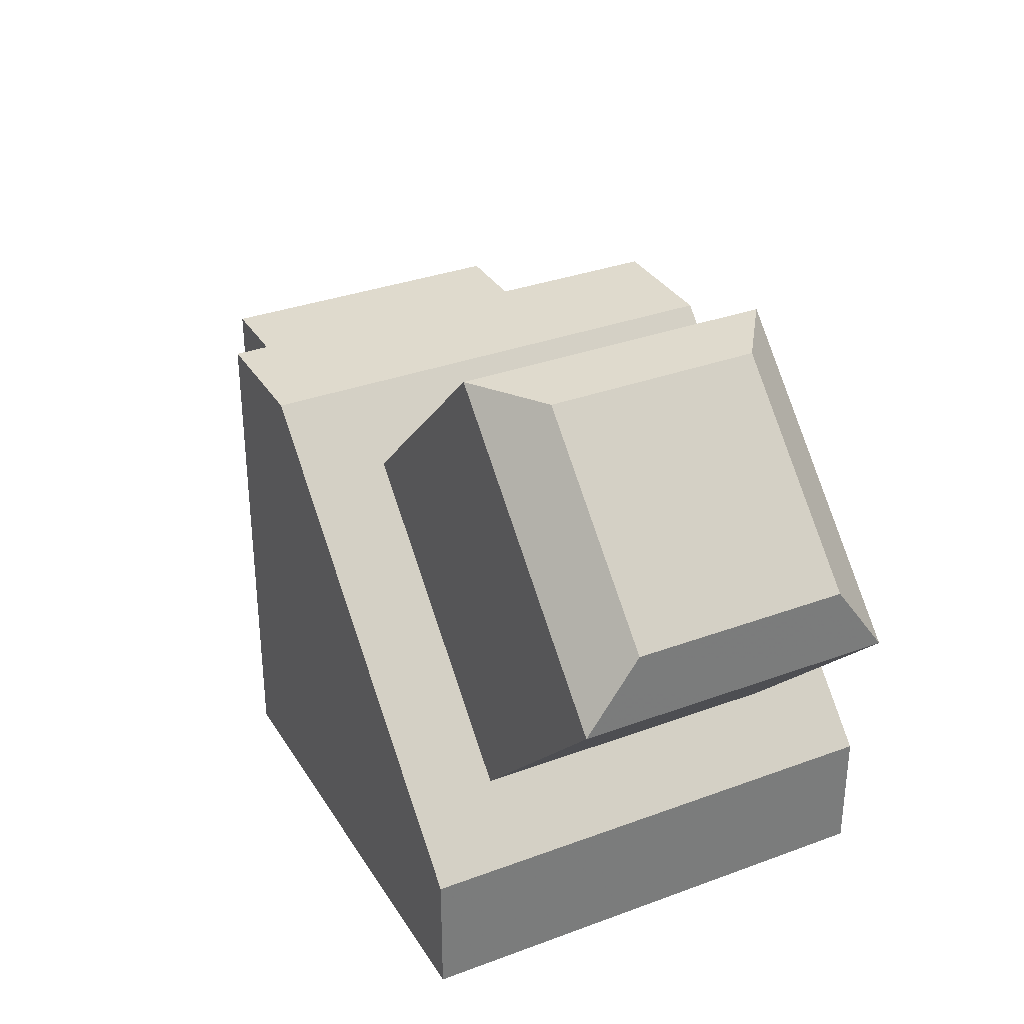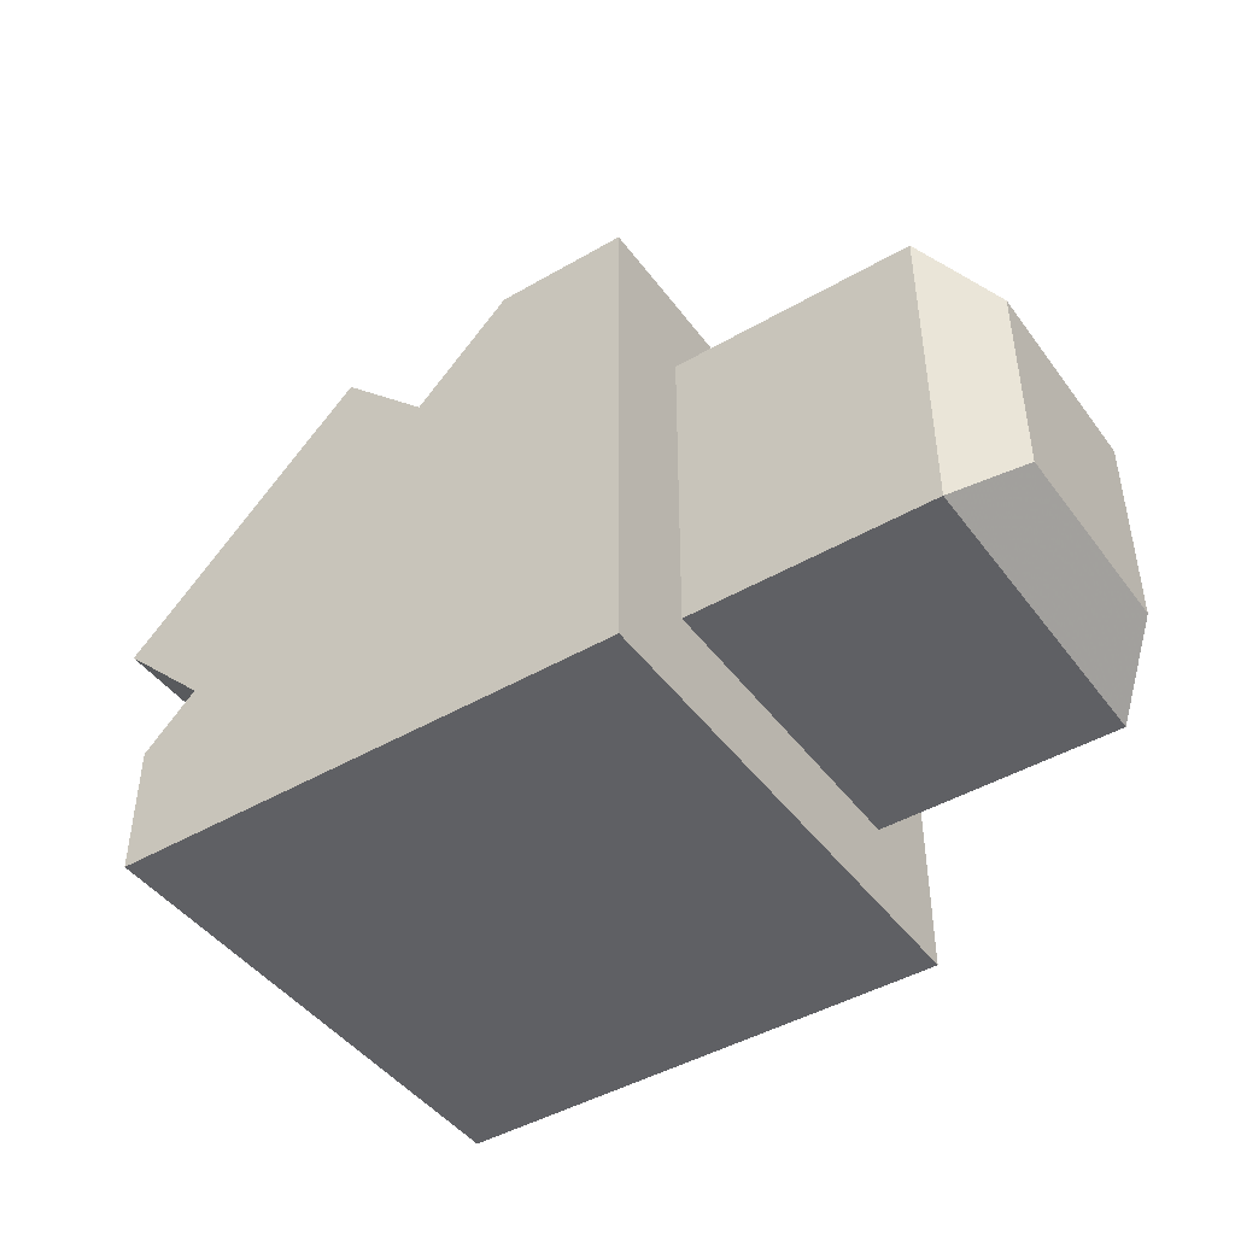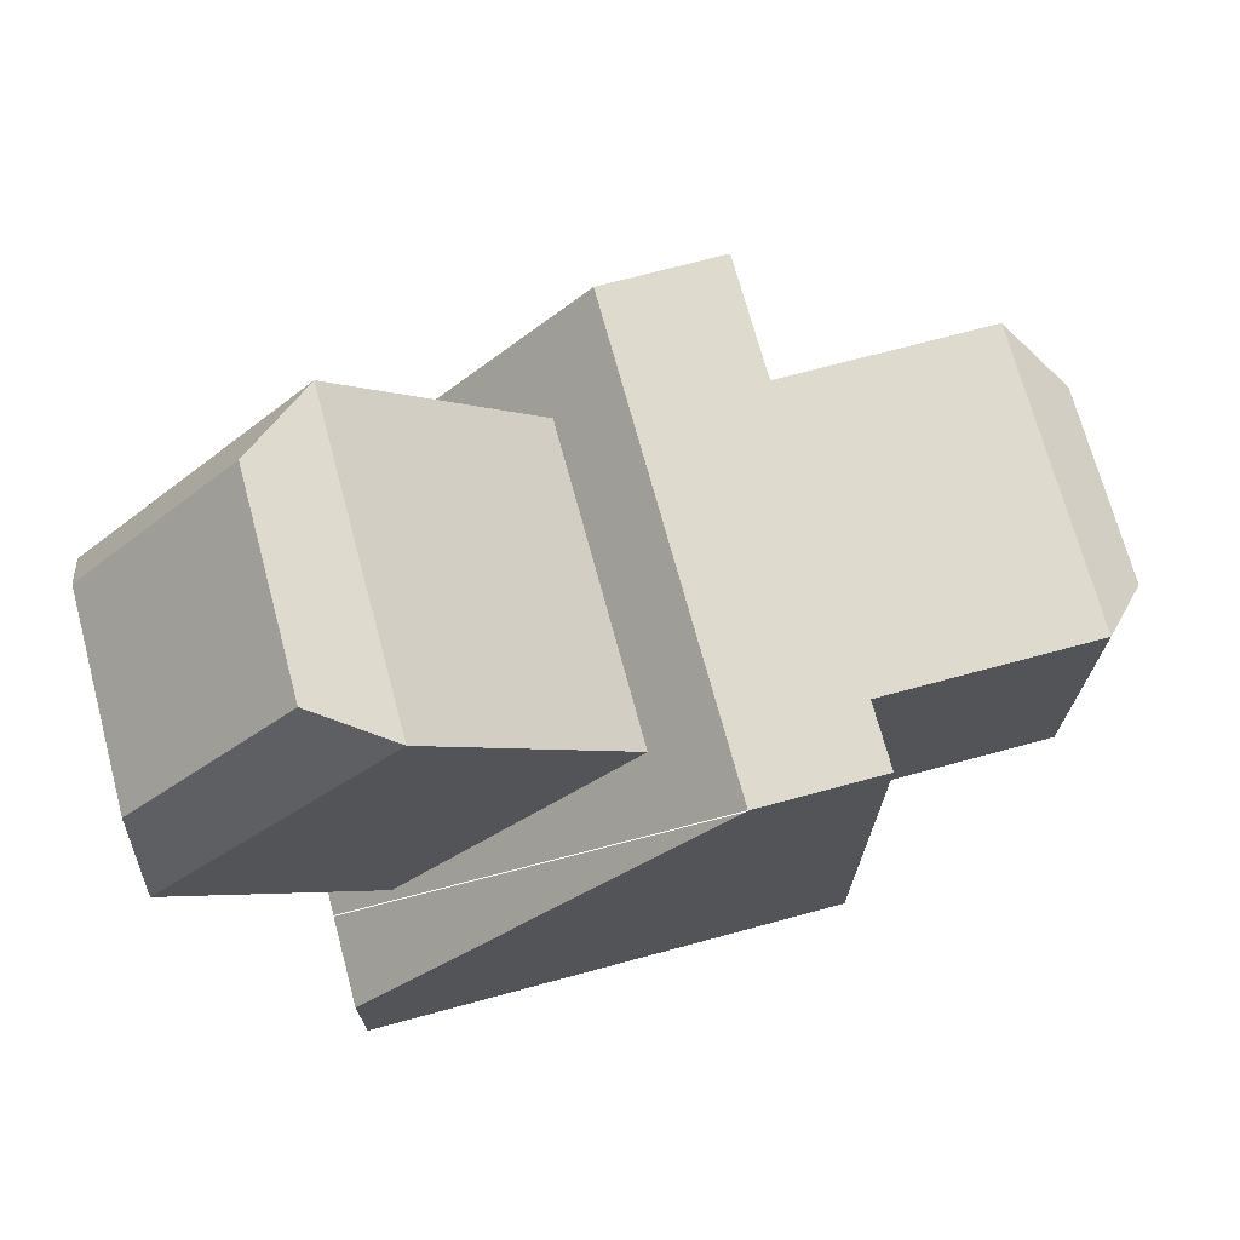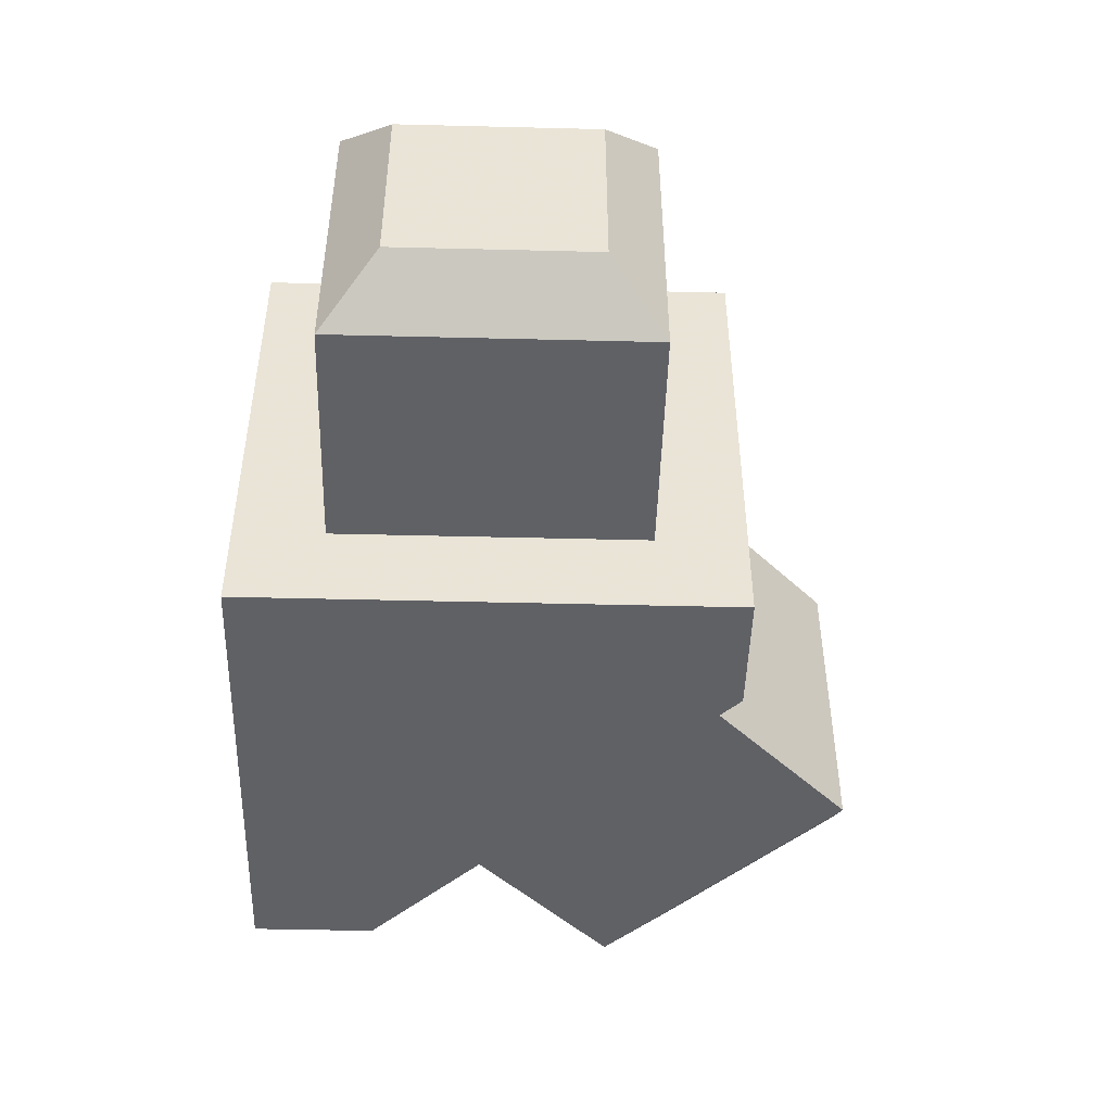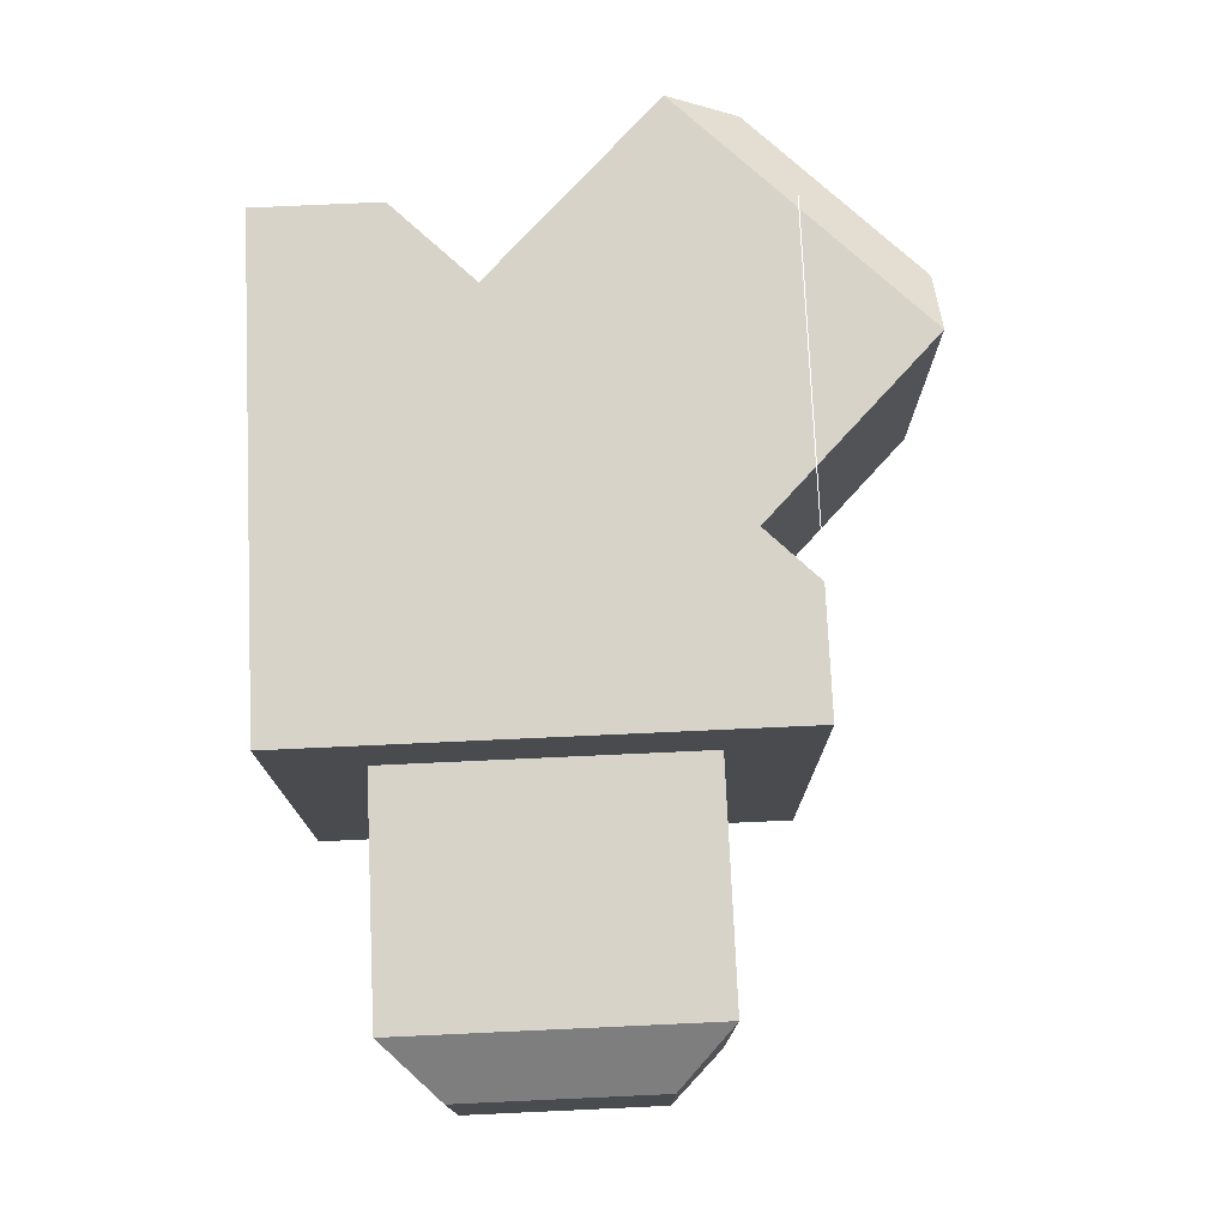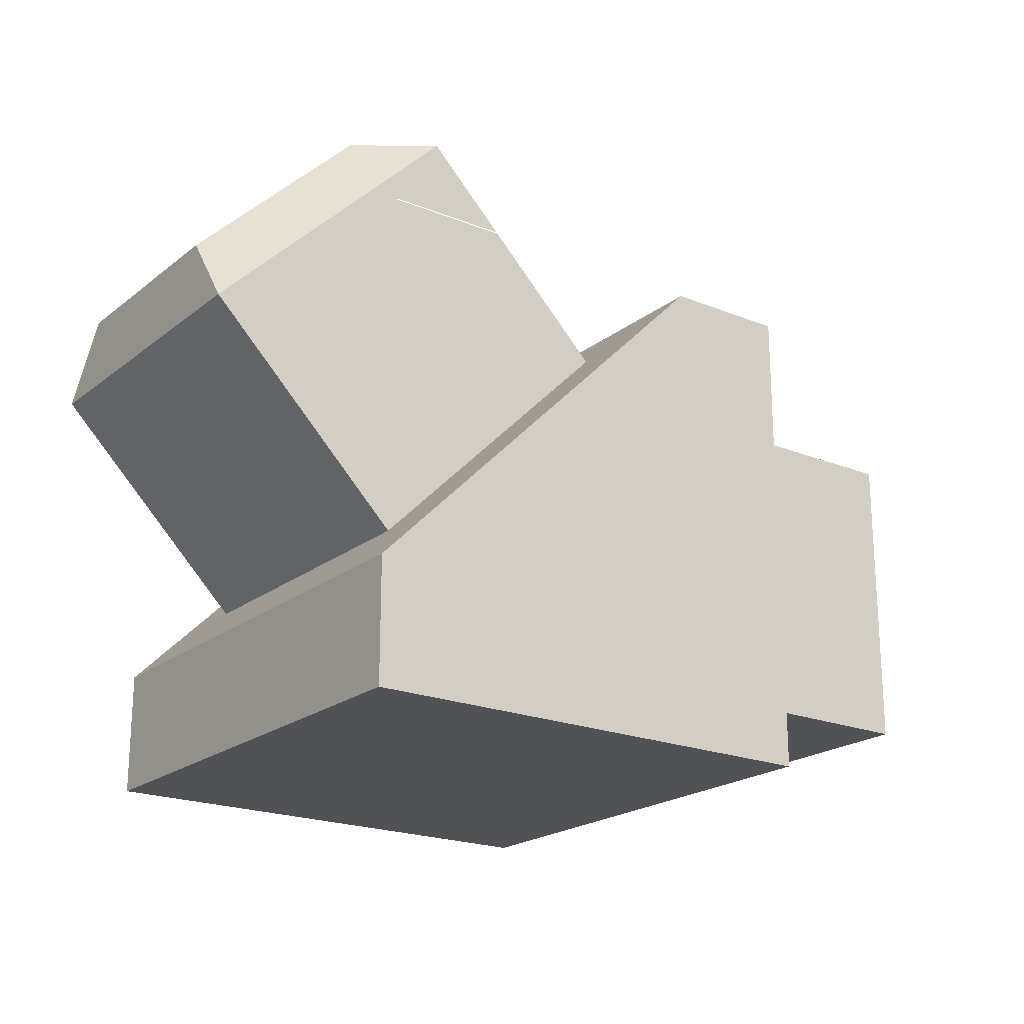
<metadata>
{"format":"obj","ext":"obj","renderer":"f3d","projection":"perspective","resolution":1024,"background":"white","views":[{"elev":32.9,"azim":-117.1,"up":"+Y"},{"elev":-44.9,"azim":34.0,"up":"+Y"},{"elev":71.1,"azim":-15.1,"up":"+Y"},{"elev":-47.3,"azim":88.4,"up":"+Z"},{"elev":75.8,"azim":87.4,"up":"+Z"},{"elev":-20.8,"azim":-36.1,"up":"+Y"}]}
</metadata>
<code>
o Cube
v 1 0.6362 -0.6362
v 1 -0.6362 -0.6362
v 1 0.6362 0.6362
v 1 -0.6362 0.6362
v -1 -1 -1
v -1 -1 1
v -0.9644 1.002 0.9881
v -0.7519 -0.2441 -0.6491
v 0.2441 0.7519 -0.6491
v 0.2441 0.7519 0.6491
v -0.7519 -0.2441 0.6491
v -1 -0.4923 1
v 0.4923 1 -1
v 0.4923 1 1
v -1 -0.4923 -1
v -1 -0.4923 1
v 0.4923 1 1
v 0.4923 1 -1
v -1 -0.4923 -1
v 1 1 -1
v 1 -1 -1
v 1 1 1
v 1 -1 1
v 1.96 0.6362 -0.6362
v 2.186 0.41 -0.41
v 2.186 -0.41 -0.41
v 1.96 -0.6362 -0.6362
v 2.186 0.41 0.41
v 1.96 0.6362 0.6362
v 1.96 -0.6362 0.6362
v 2.186 -0.41 0.41
v -1.546 0.8507 0.4363
v -1.546 0.5497 0.6491
v -0.5497 1.546 0.6491
v -0.8507 1.546 0.4363
v -0.5497 1.546 -0.6491
v -0.8507 1.546 -0.4363
v -1.546 0.5497 -0.6491
v -1.546 0.8507 -0.4363
f 12 23 14
f 13 22 20
f 21 6 5
f 2 30 4
f 12 5 6
f 13 20 21
f 17 12 14
f 18 14 13
f 19 13 15
f 16 15 12
f 11 17 10
f 10 18 9
f 9 19 8
f 8 16 11
f 11 38 8
f 37 32 35
f 9 34 10
f 8 36 9
f 2 20 1
f 3 23 4
f 1 22 3
f 4 21 2
f 3 24 1
f 4 29 3
f 1 27 2
f 26 24 25
f 30 28 29
f 29 25 24
f 27 31 30
f 25 31 26
f 34 32 33
f 36 35 34
f 38 37 36
f 33 39 38
f 10 33 11
f 6 23 12
f 23 22 14
f 13 14 22
f 21 23 6
f 2 27 30
f 12 15 5
f 21 5 15
f 15 13 21
f 17 16 12
f 18 17 14
f 19 18 13
f 16 19 15
f 11 16 17
f 10 17 18
f 9 18 19
f 8 19 16
f 11 33 38
f 37 39 32
f 9 36 34
f 8 38 36
f 2 21 20
f 3 22 23
f 1 20 22
f 4 23 21
f 3 29 24
f 4 30 29
f 1 24 27
f 26 27 24
f 30 31 28
f 29 28 25
f 27 26 31
f 25 28 31
f 34 35 32
f 36 37 35
f 38 39 37
f 33 32 39
f 10 34 33
l 14 7

</code>
